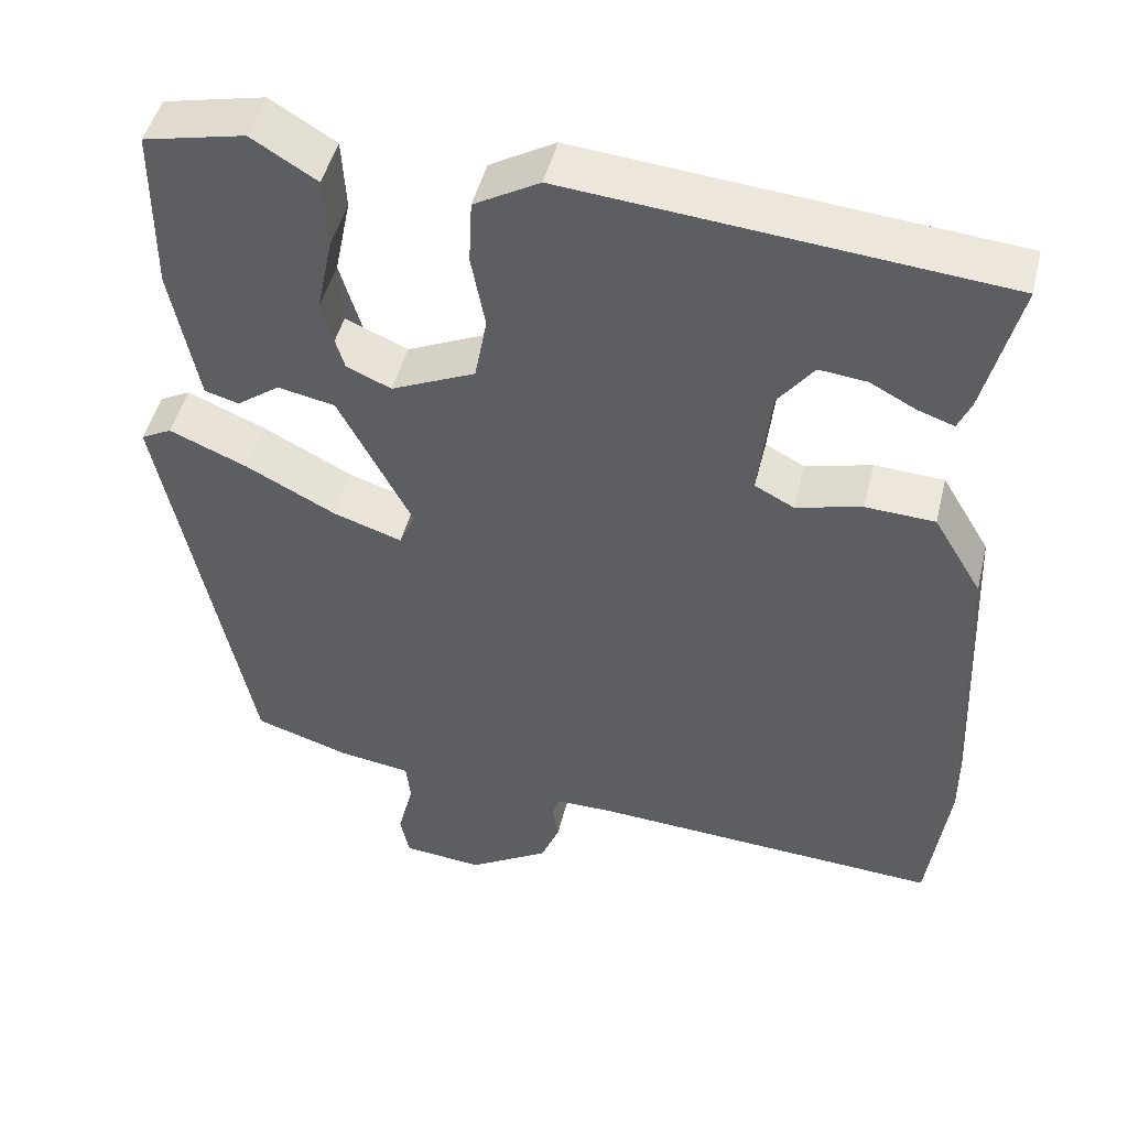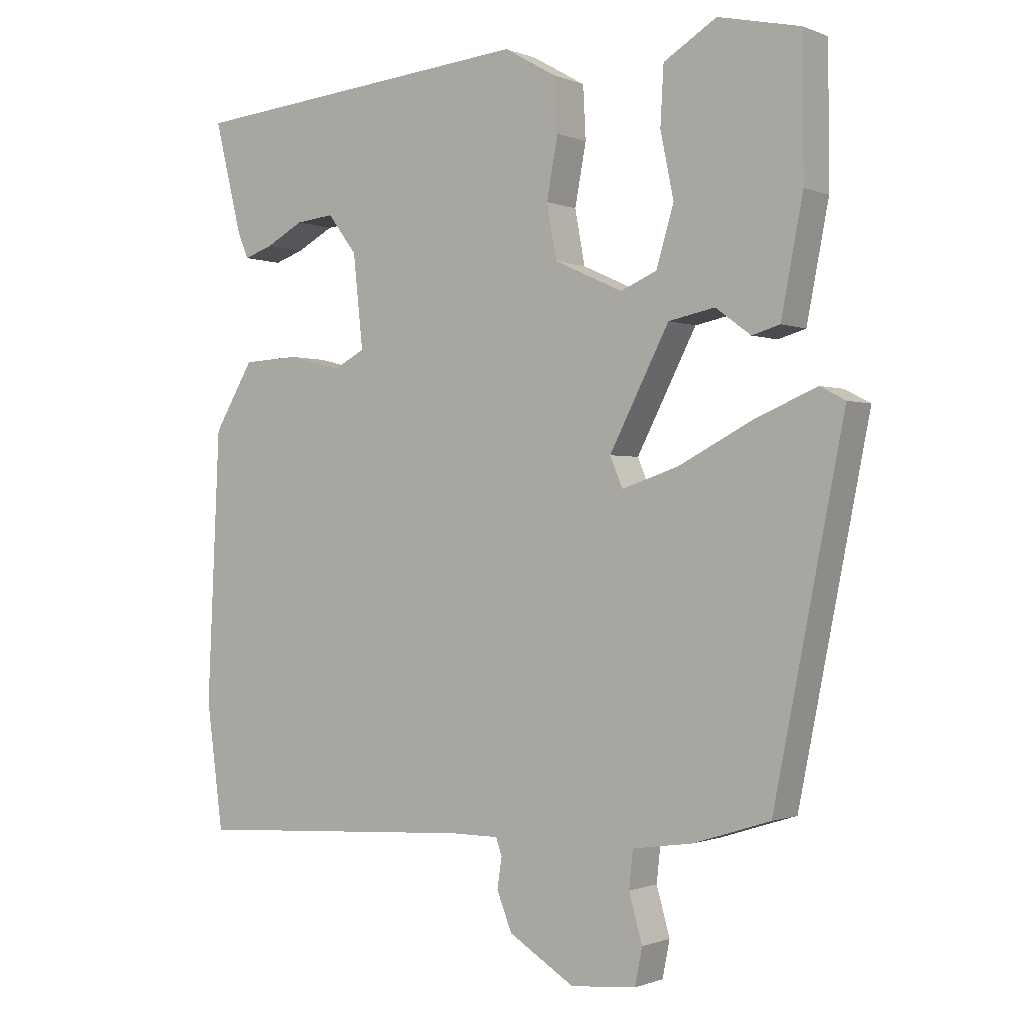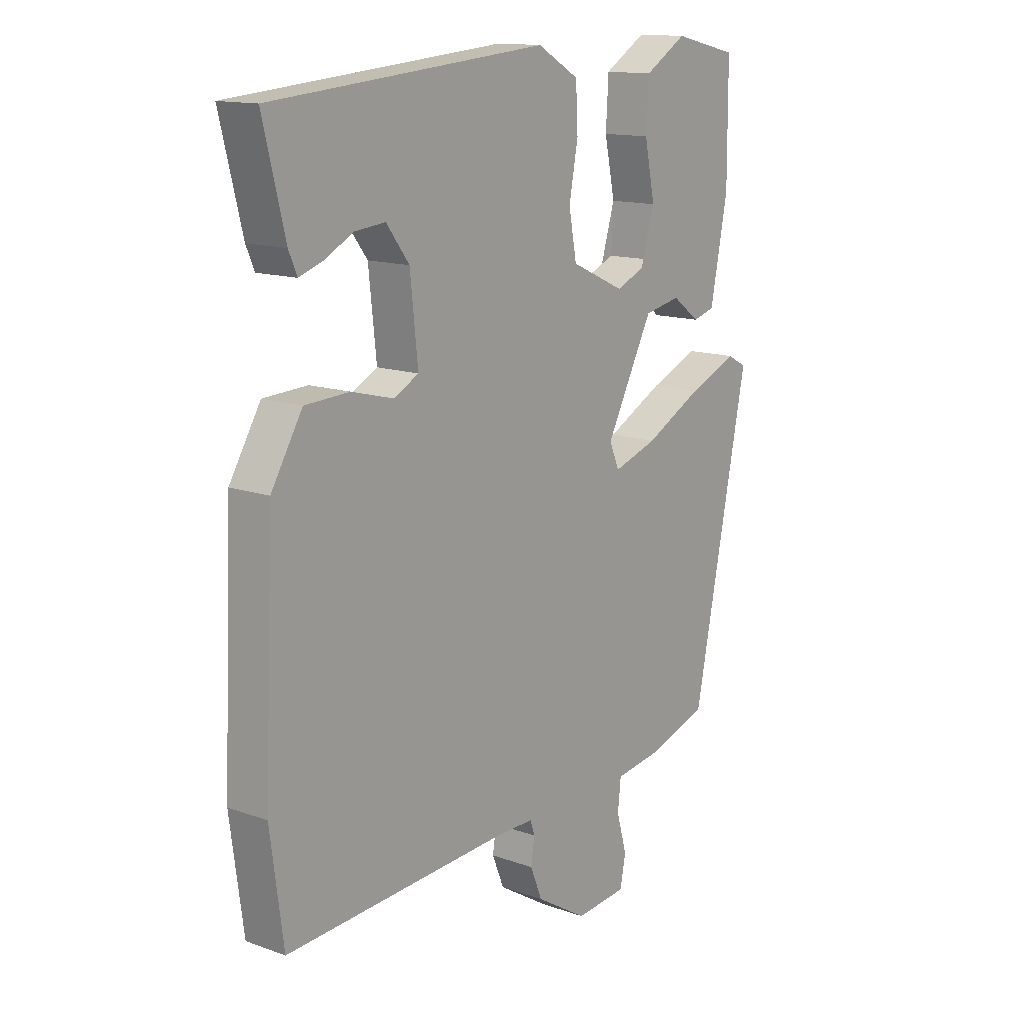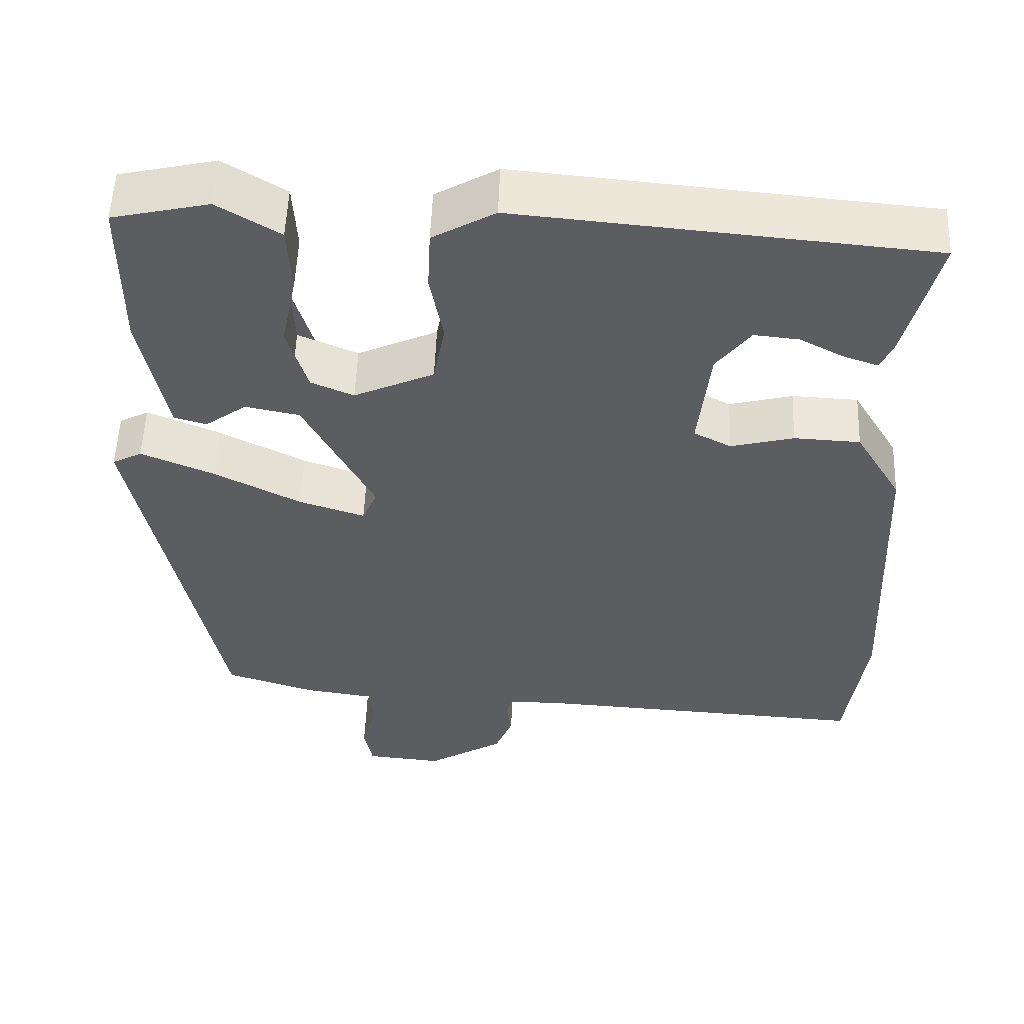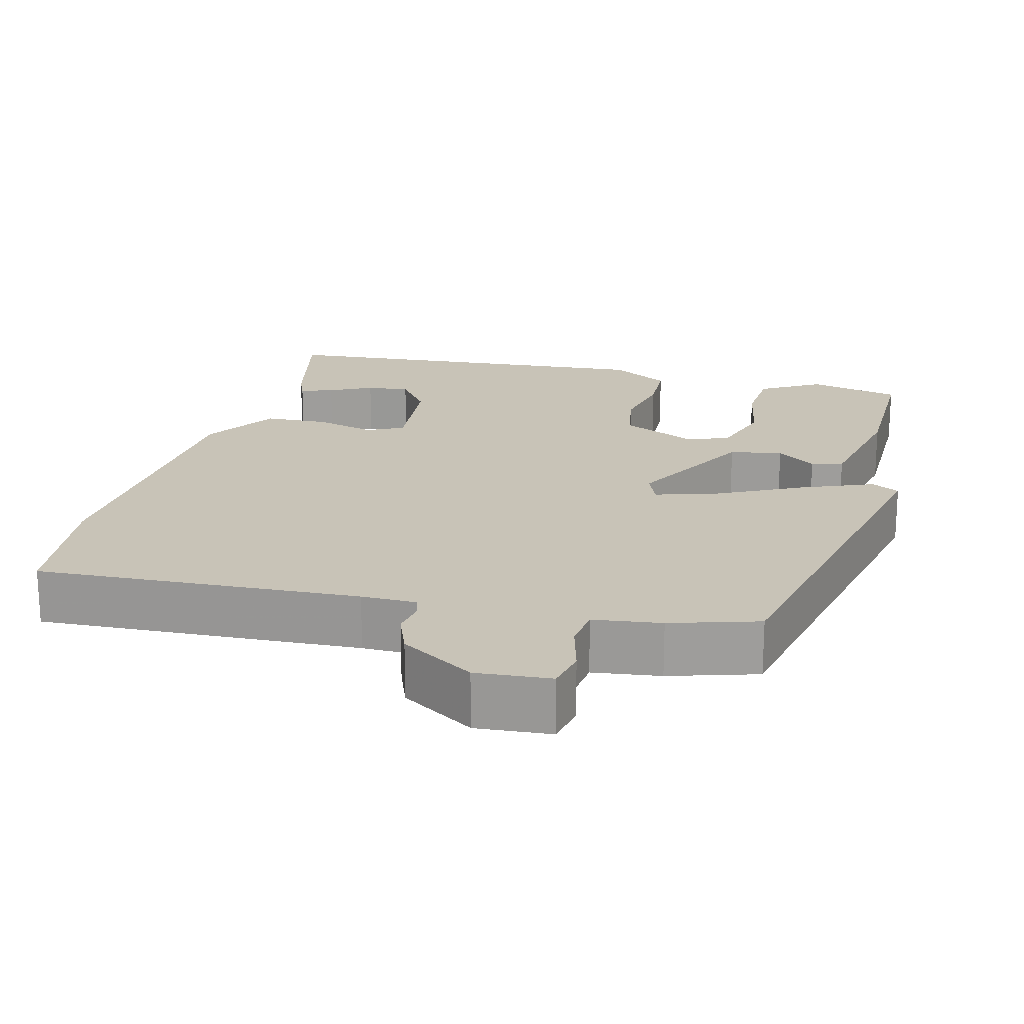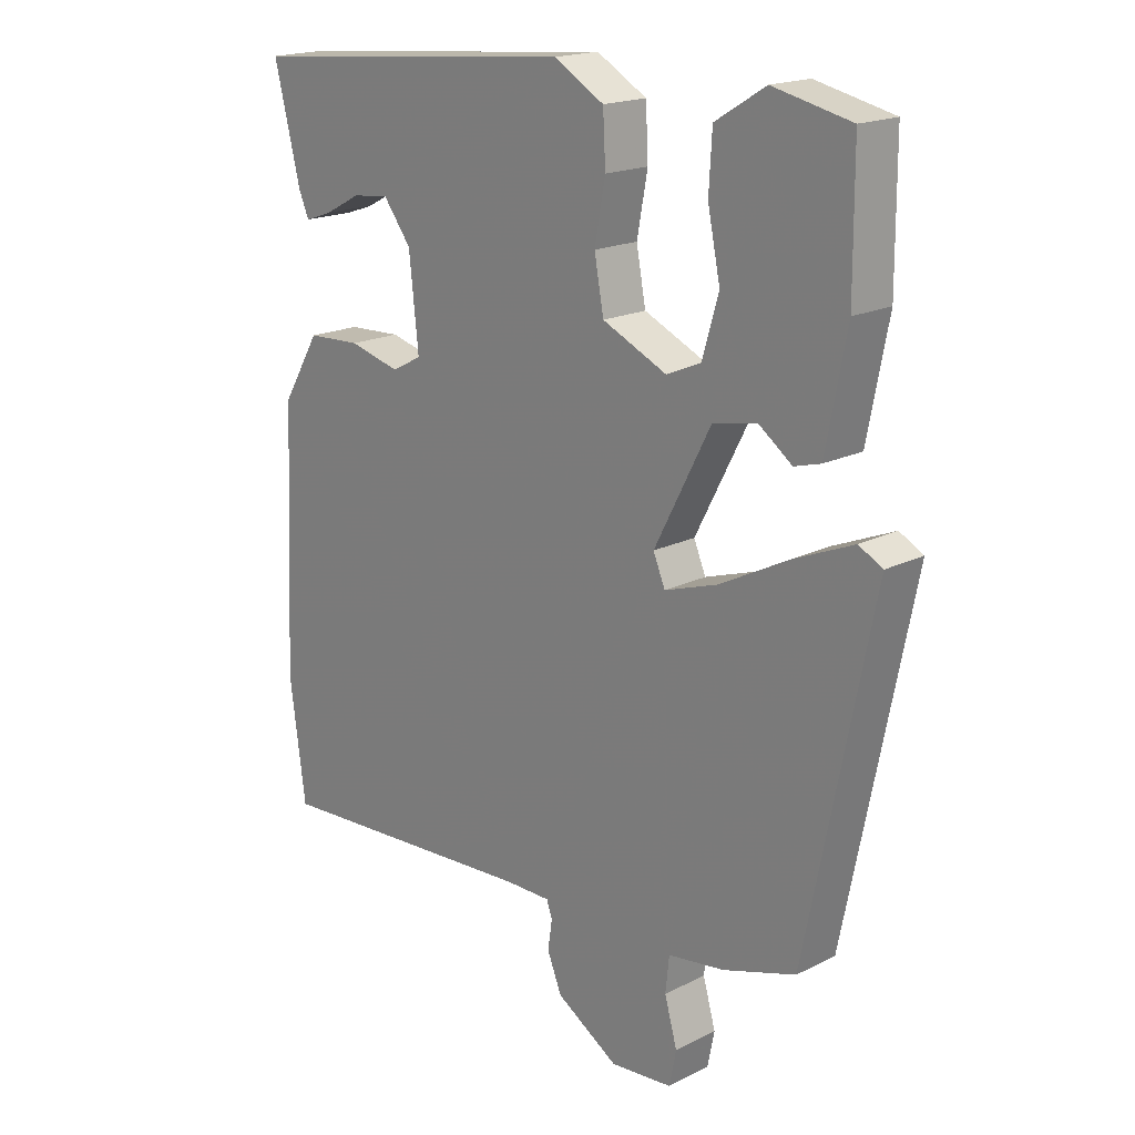
<metadata>
{"format":"obj","ext":"obj","renderer":"f3d","projection":"perspective","resolution":1024,"background":"white","views":[{"elev":47.5,"azim":13.7,"up":"+Z"},{"elev":-0.8,"azim":-145.2,"up":"+Z"},{"elev":14.0,"azim":128.2,"up":"+Z"},{"elev":54.0,"azim":2.2,"up":"+Z"},{"elev":19.7,"azim":-164.9,"up":"+Y"},{"elev":18.5,"azim":-133.9,"up":"+Z"}]}
</metadata>
<code>
v -0.483 0.07 0.519
v -0.359 0.07 0.547
v -0.279 0.07 0.498
v -0.274 0.07 0.411
v -0.294 0.07 0.314
v -0.29 0.07 0.235
v -0.213 0.07 0.202
v -0.11 0.07 0.249
v -0.095 0.07 0.33
v -0.112 0.07 0.421
v -0.108 0.07 0.5
v -0.028 0.07 0.546
v 0.5 0.07 0.499
v 0.458 0.07 0.329
v 0.442 0.07 0.292
v 0.398 0.07 0.307
v 0.341 0.07 0.337
v 0.283 0.07 0.343
v 0.239 0.07 0.285
v 0.224 0.07 0.145
v 0.272 0.07 0.12
v 0.353 0.07 0.141
v 0.438 0.07 0.137
v 0.498 0.07 0.037
v 0.517 0.07 -0.37
v 0.492 0.07 -0.559
v 0.062 0.07 -0.534
v -0.011 0.07 -0.534
v -0.02 0.07 -0.56
v -0.013 0.07 -0.606
v -0.036 0.07 -0.663
v -0.135 0.07 -0.724
v -0.234 0.07 -0.715
v -0.245 0.07 -0.66
v -0.225 0.07 -0.589
v -0.231 0.07 -0.533
v -0.321 0.07 -0.52
v -0.437 0.07 -0.483
v -0.543 0.07 0.045
v -0.505 0.07 0.065
v -0.41 0.07 0.025
v -0.3 0.07 -0.032
v -0.215 0.07 -0.06
v -0.196 0.07 -0.015
v -0.286 0.07 0.158
v -0.356 0.07 0.172
v -0.409 0.07 0.133
v -0.451 0.07 0.145
v -0.484 0.07 0.315
v -0.483 0 0.519
v -0.359 0 0.547
v -0.279 0 0.498
v -0.274 0 0.411
v -0.294 0 0.314
v -0.29 0 0.235
v -0.213 0 0.202
v -0.11 0 0.249
v -0.095 0 0.33
v -0.112 0 0.421
v -0.108 0 0.5
v -0.028 0 0.546
v 0.5 0 0.499
v 0.458 0 0.329
v 0.442 0 0.292
v 0.398 0 0.307
v 0.341 0 0.337
v 0.283 0 0.343
v 0.239 0 0.285
v 0.224 0 0.145
v 0.272 0 0.12
v 0.353 0 0.141
v 0.438 0 0.137
v 0.498 0 0.037
v 0.517 0 -0.37
v 0.492 0 -0.559
v 0.062 0 -0.534
v -0.011 0 -0.534
v -0.02 0 -0.56
v -0.013 0 -0.606
v -0.036 0 -0.663
v -0.135 0 -0.724
v -0.234 0 -0.715
v -0.245 0 -0.66
v -0.225 0 -0.589
v -0.231 0 -0.533
v -0.321 0 -0.52
v -0.437 0 -0.483
v -0.543 0 0.045
v -0.505 0 0.065
v -0.41 0 0.025
v -0.3 0 -0.032
v -0.215 0 -0.06
v -0.196 0 -0.015
v -0.286 0 0.158
v -0.356 0 0.172
v -0.409 0 0.133
v -0.451 0 0.145
v -0.484 0 0.315
f 3 4 5
f 2 3 5
f 1 2 5
f 49 1 5
f 48 49 5
f 47 48 5
f 46 47 5
f 45 46 5
f 44 45 5
f 40 41 42
f 39 40 42
f 38 39 42
f 37 38 42
f 36 37 42
f 36 42 43
f 35 36 43 44
f 33 34 35
f 32 33 35
f 31 32 35
f 30 31 35
f 29 30 35
f 28 29 35 44
f 25 26 27
f 24 25 27
f 23 24 27
f 22 23 27
f 21 22 27
f 27 28 44
f 21 27 44
f 20 21 44
f 15 16 17
f 14 15 17
f 13 14 17
f 12 13 17
f 12 17 18
f 12 18 19
f 11 12 19
f 10 11 19
f 9 10 19
f 8 9 19 20
f 7 8 20 44
f 6 7 44
f 44 6 5
f 54 53 52
f 54 52 51
f 54 51 50
f 54 50 98
f 54 98 97
f 54 97 96
f 54 96 95
f 54 95 94
f 54 94 93
f 91 90 89
f 91 89 88
f 91 88 87
f 91 87 86
f 91 86 85
f 92 91 85
f 93 92 85 84
f 84 83 82
f 84 82 81
f 84 81 80
f 84 80 79
f 84 79 78
f 93 84 78 77
f 76 75 74
f 76 74 73
f 76 73 72
f 76 72 71
f 76 71 70
f 93 77 76
f 93 76 70
f 93 70 69
f 66 65 64
f 66 64 63
f 66 63 62
f 66 62 61
f 67 66 61
f 68 67 61
f 68 61 60
f 68 60 59
f 68 59 58
f 69 68 58 57
f 93 69 57 56
f 93 56 55
f 54 55 93
f 1 50 51 2
f 2 51 52 3
f 3 52 53 4
f 4 53 54 5
f 5 54 55 6
f 6 55 56 7
f 7 56 57 8
f 8 57 58 9
f 9 58 59 10
f 10 59 60 11
f 11 60 61 12
f 12 61 62 13
f 13 62 63 14
f 14 63 64 15
f 15 64 65 16
f 16 65 66 17
f 17 66 67 18
f 18 67 68 19
f 19 68 69 20
f 20 69 70 21
f 21 70 71 22
f 22 71 72 23
f 23 72 73 24
f 24 73 74 25
f 25 74 75 26
f 26 75 76 27
f 27 76 77 28
f 28 77 78 29
f 29 78 79 30
f 30 79 80 31
f 31 80 81 32
f 32 81 82 33
f 33 82 83 34
f 34 83 84 35
f 35 84 85 36
f 36 85 86 37
f 37 86 87 38
f 38 87 88 39
f 39 88 89 40
f 40 89 90 41
f 41 90 91 42
f 42 91 92 43
f 43 92 93 44
f 44 93 94 45
f 45 94 95 46
f 46 95 96 47
f 47 96 97 48
f 48 97 98 49
f 49 98 50 1

</code>
